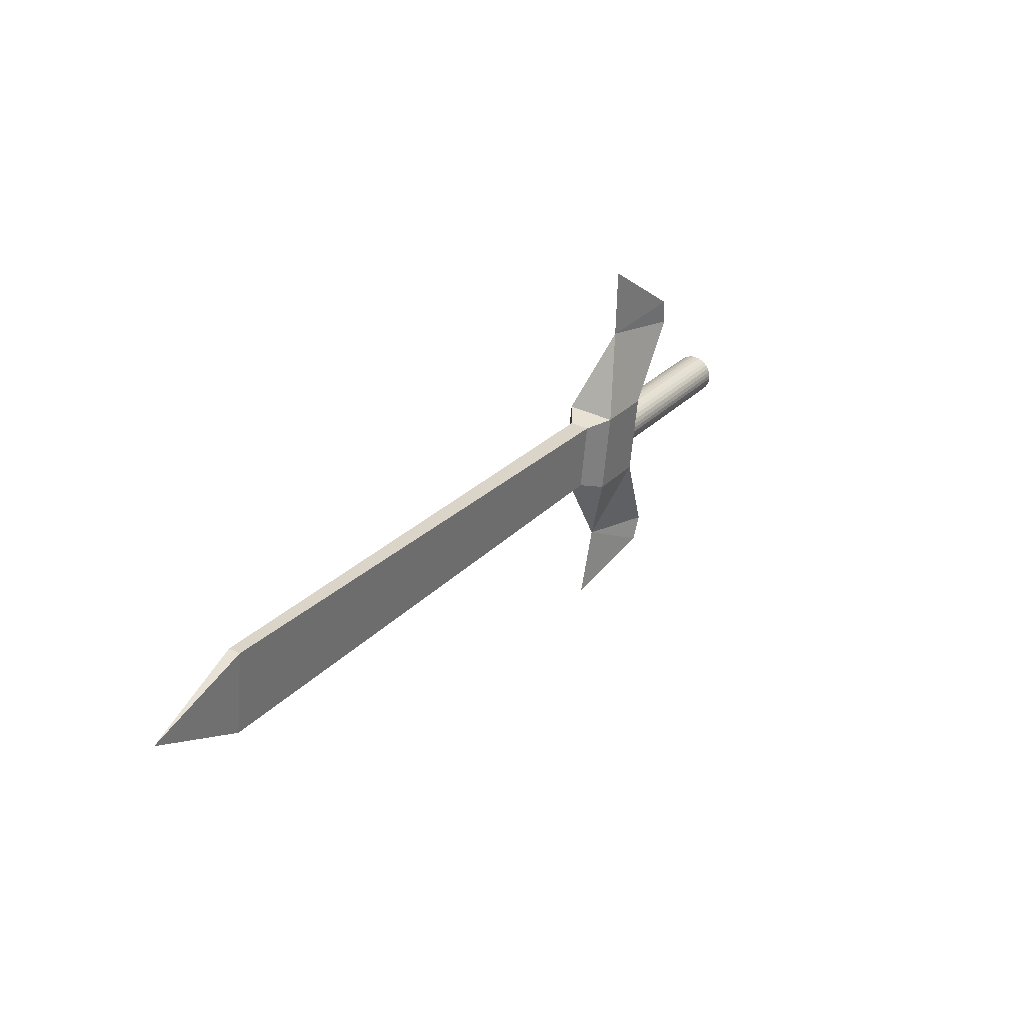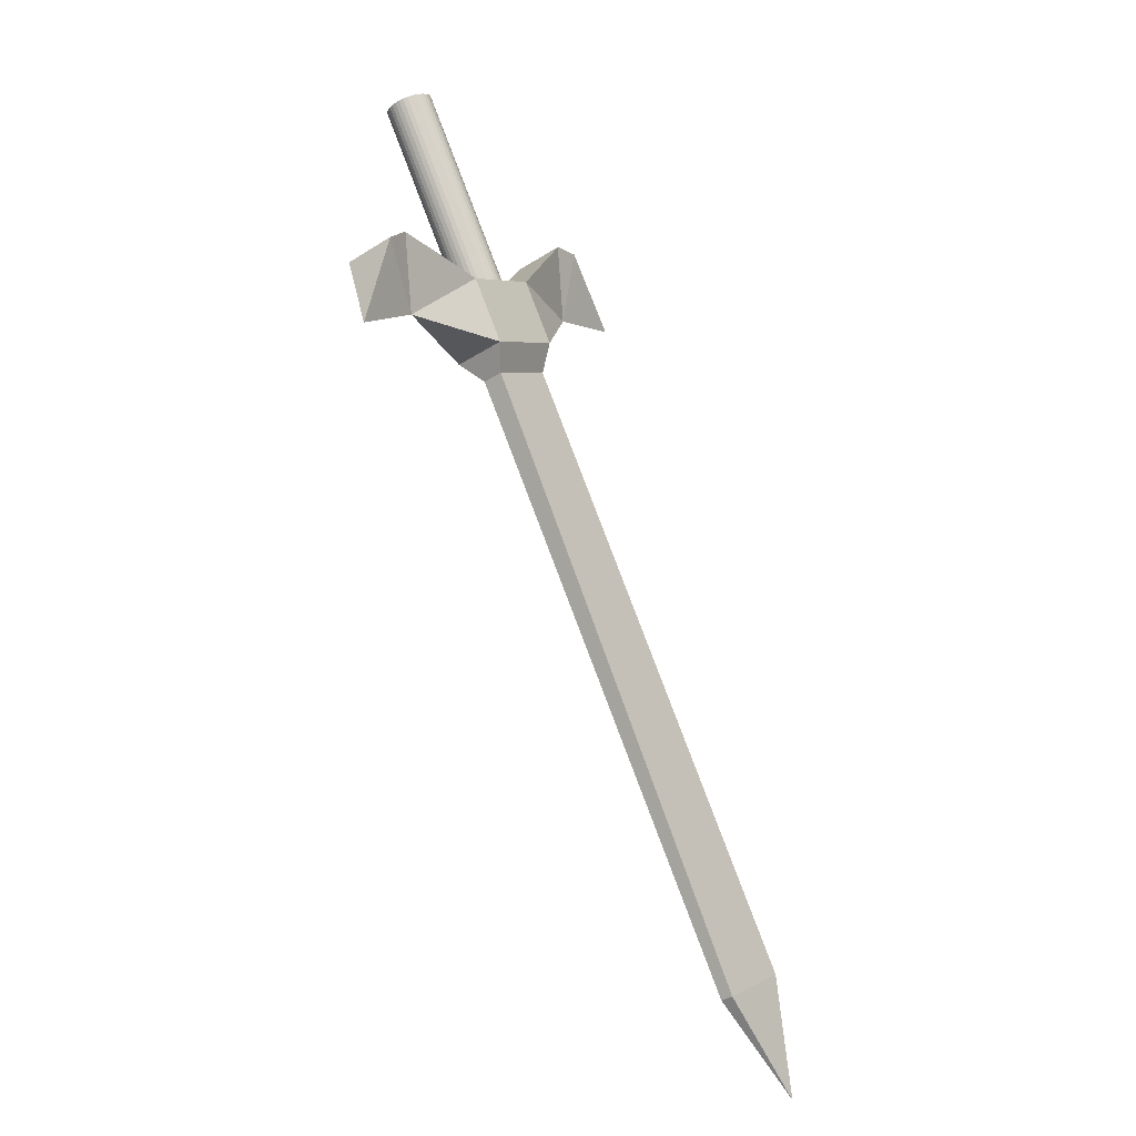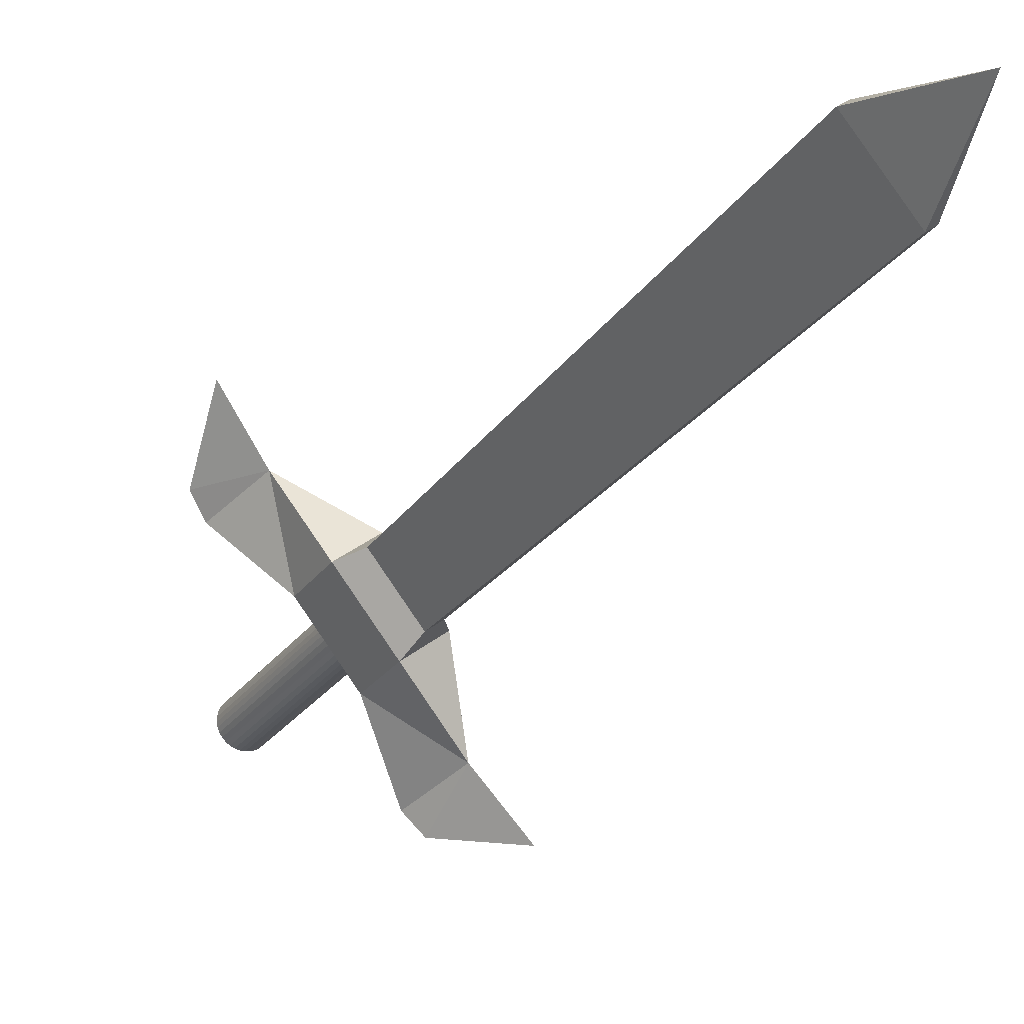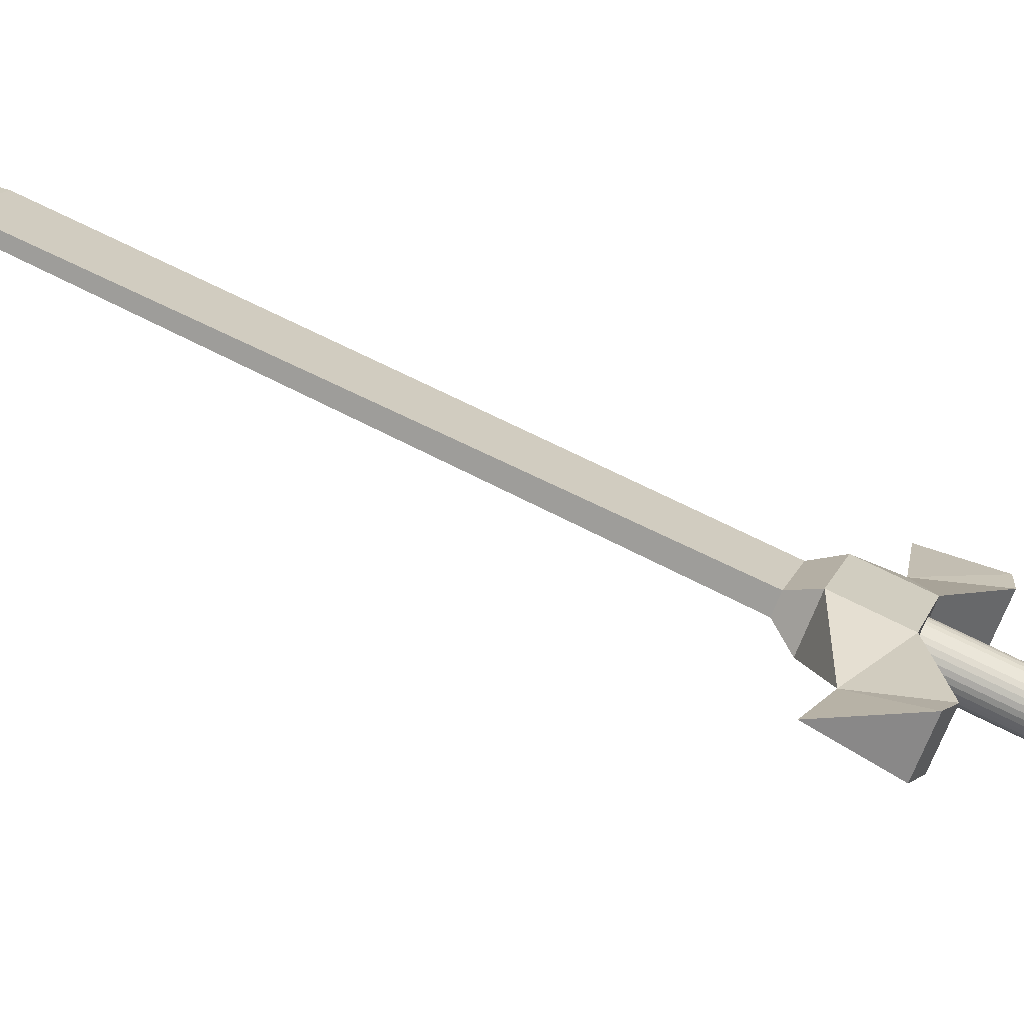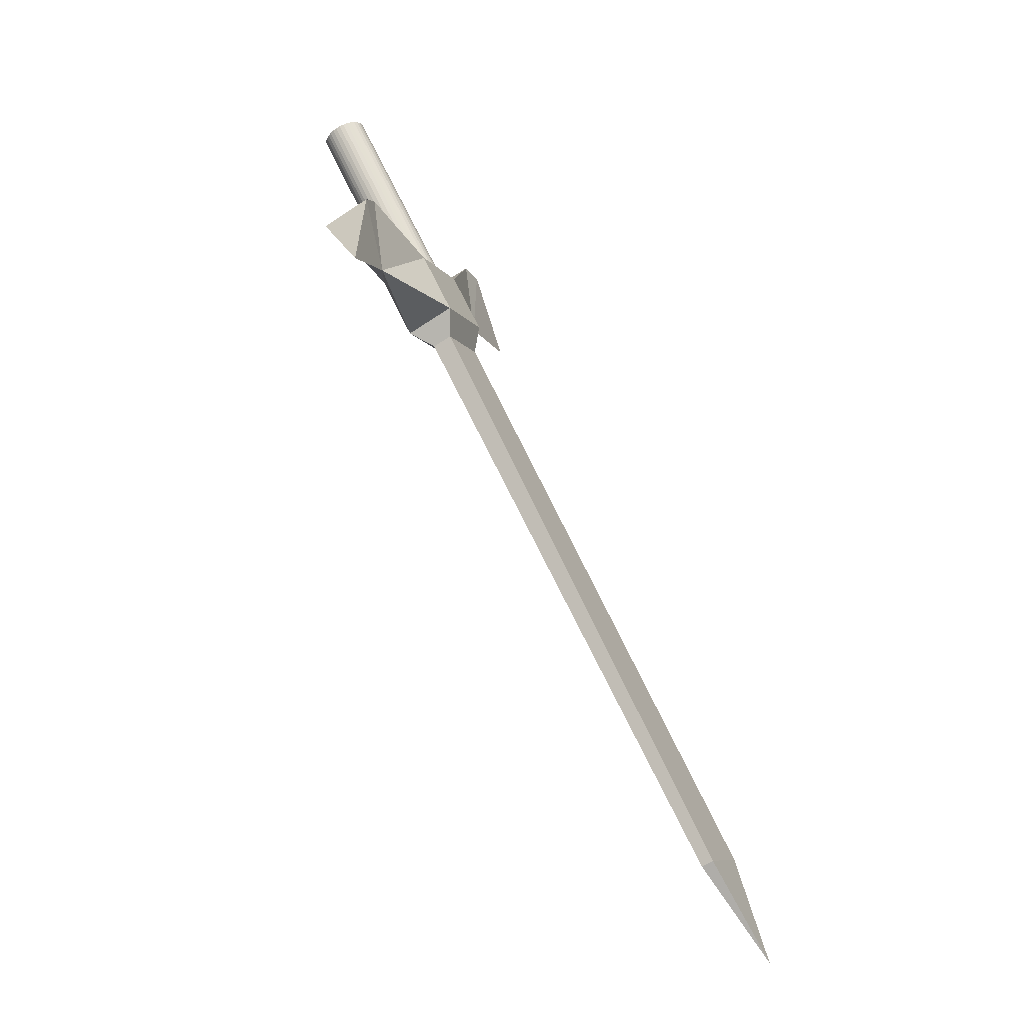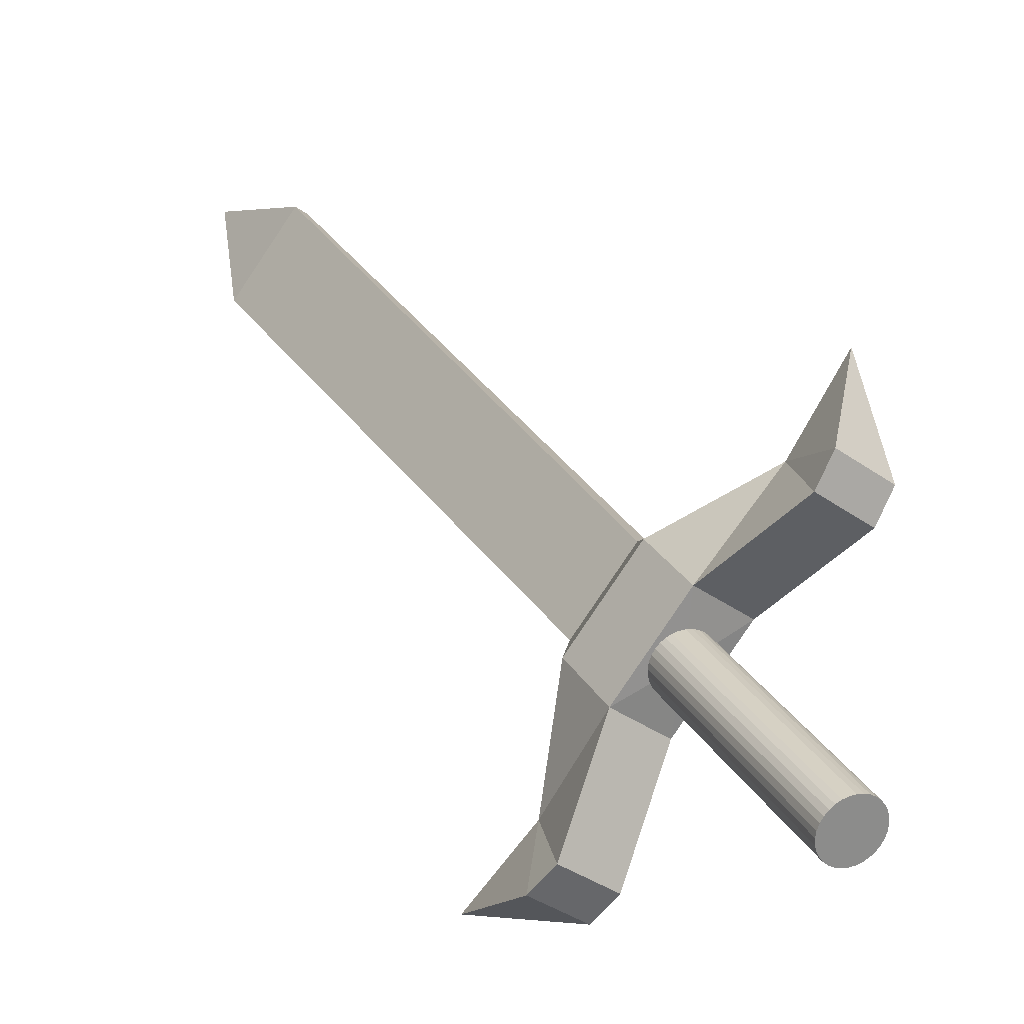
<metadata>
{"format":"obj","ext":"obj","renderer":"f3d","projection":"perspective","resolution":1024,"background":"white","views":[{"elev":-71.5,"azim":-38.4,"up":"+Z"},{"elev":17.2,"azim":178.9,"up":"+Z"},{"elev":1.1,"azim":171.4,"up":"+Y"},{"elev":-44.0,"azim":-78.9,"up":"+Y"},{"elev":2.0,"azim":166.8,"up":"+Z"},{"elev":-0.8,"azim":-4.1,"up":"+Y"}]}
</metadata>
<code>
o Cube
v 0.2722 -0.5289 -0.6912
v 0.3538 -0.406 -0.664
v 0.2044 -0.4939 -0.6458
v 0.2859 -0.371 -0.6186
v 0.2331 -0.4819 -0.786
v 0.3147 -0.359 -0.7588
v 0.1652 -0.447 -0.7407
v 0.2468 -0.324 -0.7134
v 0.461 -0.314 -0.5745
v 0.3932 -0.279 -0.5291
v 0.3848 -0.2457 -0.6543
v 0.2164 -0.6827 -0.6562
v 0.1485 -0.6477 -0.6108
v 0.1401 -0.6144 -0.7361
v -0.1749 -0.009748 -1.695
v -0.09335 0.1132 -1.668
v -0.1911 -0.001402 -1.684
v -0.1095 0.1215 -1.657
v 0.2331 -0.4819 -0.786
v 0.461 -0.314 -0.5745
v 0.3932 -0.279 -0.5291
v 0.3848 -0.2457 -0.6543
v 0.482 -0.2711 -0.5761
v 0.4142 -0.2361 -0.5307
v 0.4508 -0.1299 -0.6448
v 0.1871 -0.7156 -0.6746
v 0.1192 -0.6806 -0.6292
v 0.06207 -0.7158 -0.7746
v -0.1749 -0.009748 -1.695
v -0.09335 0.1132 -1.668
v -0.1911 -0.001402 -1.684
v -0.1095 0.1215 -1.657
v -0.1749 -0.009748 -1.695
v -0.09335 0.1132 -1.668
v -0.1911 -0.001402 -1.684
v -0.1095 0.1215 -1.657
v -0.2068 0.1334 -1.832
v -0.1749 -0.009748 -1.695
v -0.09335 0.1132 -1.668
v -0.1911 -0.001402 -1.684
v -0.1095 0.1215 -1.657
v 0.3147 -0.359 -0.7588
v 0.1652 -0.447 -0.7407
v 0.2468 -0.324 -0.7134
v 0.1773 -0.4301 -0.7882
v 0.2041 -0.444 -0.8061
v 0.2729 -0.3402 -0.7831
v 0.2461 -0.3264 -0.7652
v 0.2802 -0.4513 -0.6522
v 0.3997 -0.5948 -0.3627
v 0.2793 -0.4503 -0.6544
v 0.3784 -0.6269 -0.3699
v 0.3846 -0.6293 -0.3736
v 0.3915 -0.6304 -0.377
v 0.3986 -0.6301 -0.3798
v 0.4058 -0.6284 -0.3819
v 0.4128 -0.6255 -0.3834
v 0.4192 -0.6213 -0.384
v 0.4249 -0.6162 -0.3838
v 0.4297 -0.6102 -0.3828
v 0.4332 -0.6037 -0.381
v 0.4355 -0.5967 -0.3785
v 0.4365 -0.5898 -0.3754
v 0.436 -0.583 -0.3719
v 0.4341 -0.5766 -0.368
v 0.4309 -0.571 -0.3638
v 0.4264 -0.5663 -0.3597
v 0.421 -0.5626 -0.3556
v 0.4148 -0.5602 -0.3519
v 0.4079 -0.5592 -0.3485
v 0.4008 -0.5595 -0.3457
v 0.3936 -0.5611 -0.3436
v 0.3866 -0.5641 -0.3421
v 0.3802 -0.5682 -0.3415
v 0.3745 -0.5734 -0.3417
v 0.3697 -0.5793 -0.3427
v 0.3661 -0.5859 -0.3445
v 0.3638 -0.5928 -0.347
v 0.3629 -0.5998 -0.3501
v 0.3634 -0.6066 -0.3536
v 0.3653 -0.6129 -0.3575
v 0.3685 -0.6185 -0.3617
v 0.3729 -0.6233 -0.3658
v 0.2643 -0.4848 -0.6653
v 0.258 -0.4824 -0.6616
v 0.2711 -0.4858 -0.6687
v 0.2783 -0.4855 -0.6715
v 0.2854 -0.4839 -0.6736
v 0.2924 -0.4809 -0.675
v 0.2989 -0.4768 -0.6757
v 0.3046 -0.4717 -0.6755
v 0.3093 -0.4657 -0.6744
v 0.3129 -0.4591 -0.6727
v 0.3152 -0.4522 -0.6702
v 0.3161 -0.4452 -0.6671
v 0.3156 -0.4385 -0.6636
v 0.3137 -0.4321 -0.6596
v 0.3105 -0.4265 -0.6555
v 0.3061 -0.4218 -0.6514
v 0.3006 -0.4181 -0.6473
v 0.2944 -0.4157 -0.6435
v 0.2876 -0.4147 -0.6402
v 0.2804 -0.415 -0.6374
v 0.2732 -0.4166 -0.6352
v 0.2663 -0.4196 -0.6338
v 0.2598 -0.4237 -0.6332
v 0.2541 -0.4288 -0.6334
v 0.2494 -0.4348 -0.6344
v 0.2458 -0.4414 -0.6362
v 0.2435 -0.4483 -0.6387
v 0.2426 -0.4553 -0.6417
v 0.2431 -0.462 -0.6453
v 0.245 -0.4684 -0.6492
v 0.2482 -0.474 -0.6533
v 0.2526 -0.4787 -0.6575
f 3 14 13
f 49 2 4
f 49 4 3
f 49 1 2
f 49 3 1
f 45 15 46
f 2 11 9
f 4 7 3
f 1 6 2
f 11 21 22
f 6 8 11
f 4 11 8
f 2 10 4
f 14 26 28
f 3 12 1
f 1 14 5
f 7 5 14
f 6 44 42
f 46 16 47
f 48 17 45
f 48 16 18
f 8 43 44
f 5 42 19
f 5 43 19
f 22 24 25
f 9 22 20
f 10 20 21
f 24 23 25
f 22 23 20
f 20 24 21
f 26 27 28
f 13 26 12
f 14 27 13
f 29 39 38
f 29 40 38
f 32 39 41
f 31 41 40
f 34 33 37
f 35 36 37
f 36 34 37
f 33 35 37
f 35 38 40
f 34 38 39
f 36 40 41
f 34 41 39
f 6 48 8
f 8 45 7
f 5 47 6
f 7 46 5
f 85 53 52
f 84 54 53
f 86 55 54
f 87 56 55
f 88 57 56
f 89 58 57
f 90 59 58
f 91 60 59
f 92 61 60
f 93 62 61
f 94 63 62
f 95 64 63
f 96 65 64
f 97 66 65
f 98 67 66
f 99 68 67
f 100 69 68
f 101 70 69
f 102 71 70
f 103 72 71
f 104 73 72
f 105 74 73
f 106 75 74
f 107 76 75
f 108 77 76
f 109 78 77
f 110 79 78
f 111 80 79
f 112 81 80
f 113 82 81
f 114 83 82
f 115 52 83
f 50 52 53
f 50 53 54
f 50 54 55
f 50 55 56
f 50 56 57
f 50 57 58
f 50 58 59
f 50 59 60
f 50 60 61
f 50 61 62
f 50 62 63
f 50 63 64
f 50 64 65
f 50 65 66
f 50 66 67
f 50 67 68
f 50 68 69
f 50 69 70
f 50 70 71
f 50 71 72
f 50 72 73
f 50 73 74
f 50 74 75
f 50 75 76
f 50 76 77
f 50 77 78
f 50 78 79
f 50 79 80
f 50 80 81
f 50 81 82
f 50 82 83
f 50 83 52
f 51 84 85
f 51 86 84
f 51 87 86
f 51 88 87
f 51 89 88
f 51 90 89
f 51 91 90
f 51 92 91
f 51 93 92
f 51 94 93
f 51 95 94
f 51 96 95
f 51 97 96
f 51 98 97
f 51 99 98
f 51 100 99
f 51 101 100
f 51 102 101
f 51 103 102
f 51 104 103
f 51 105 104
f 51 106 105
f 51 107 106
f 51 108 107
f 51 109 108
f 51 110 109
f 51 111 110
f 51 112 111
f 51 113 112
f 51 114 113
f 51 115 114
f 51 85 115
f 3 7 14
f 45 17 15
f 2 6 11
f 4 8 7
f 1 5 6
f 11 10 21
f 4 10 11
f 2 9 10
f 14 12 26
f 3 13 12
f 1 12 14
f 6 8 44
f 46 15 16
f 48 18 17
f 48 47 16
f 8 7 43
f 5 6 42
f 5 7 43
f 22 21 24
f 9 11 22
f 10 9 20
f 22 25 23
f 20 23 24
f 13 27 26
f 14 28 27
f 29 30 39
f 29 31 40
f 32 30 39
f 31 32 41
f 35 33 38
f 34 33 38
f 36 35 40
f 34 36 41
f 6 47 48
f 8 48 45
f 5 46 47
f 7 45 46
f 85 84 53
f 84 86 54
f 86 87 55
f 87 88 56
f 88 89 57
f 89 90 58
f 90 91 59
f 91 92 60
f 92 93 61
f 93 94 62
f 94 95 63
f 95 96 64
f 96 97 65
f 97 98 66
f 98 99 67
f 99 100 68
f 100 101 69
f 101 102 70
f 102 103 71
f 103 104 72
f 104 105 73
f 105 106 74
f 106 107 75
f 107 108 76
f 108 109 77
f 109 110 78
f 110 111 79
f 111 112 80
f 112 113 81
f 113 114 82
f 114 115 83
f 115 85 52

</code>
